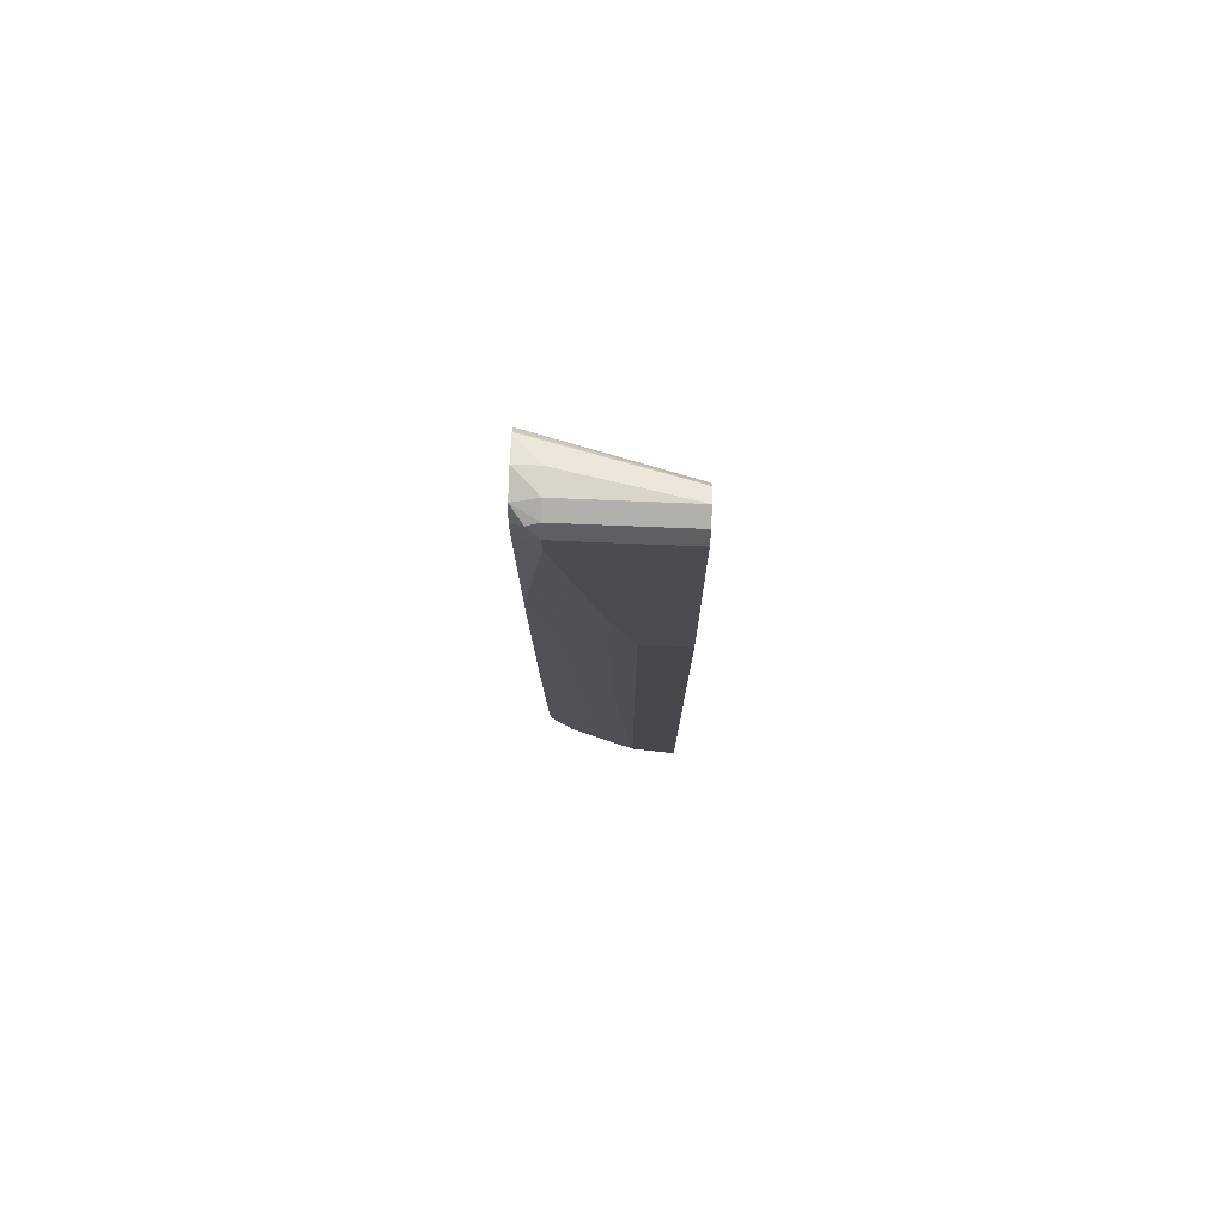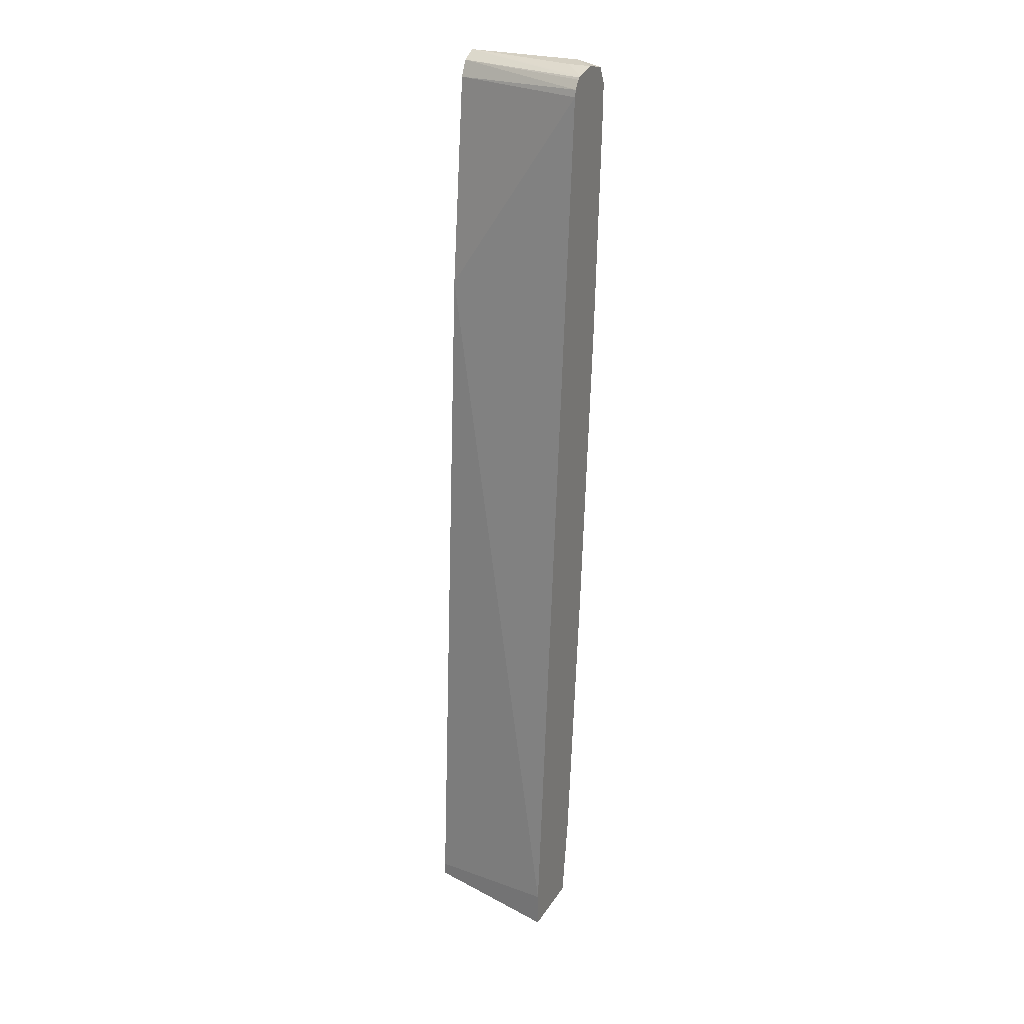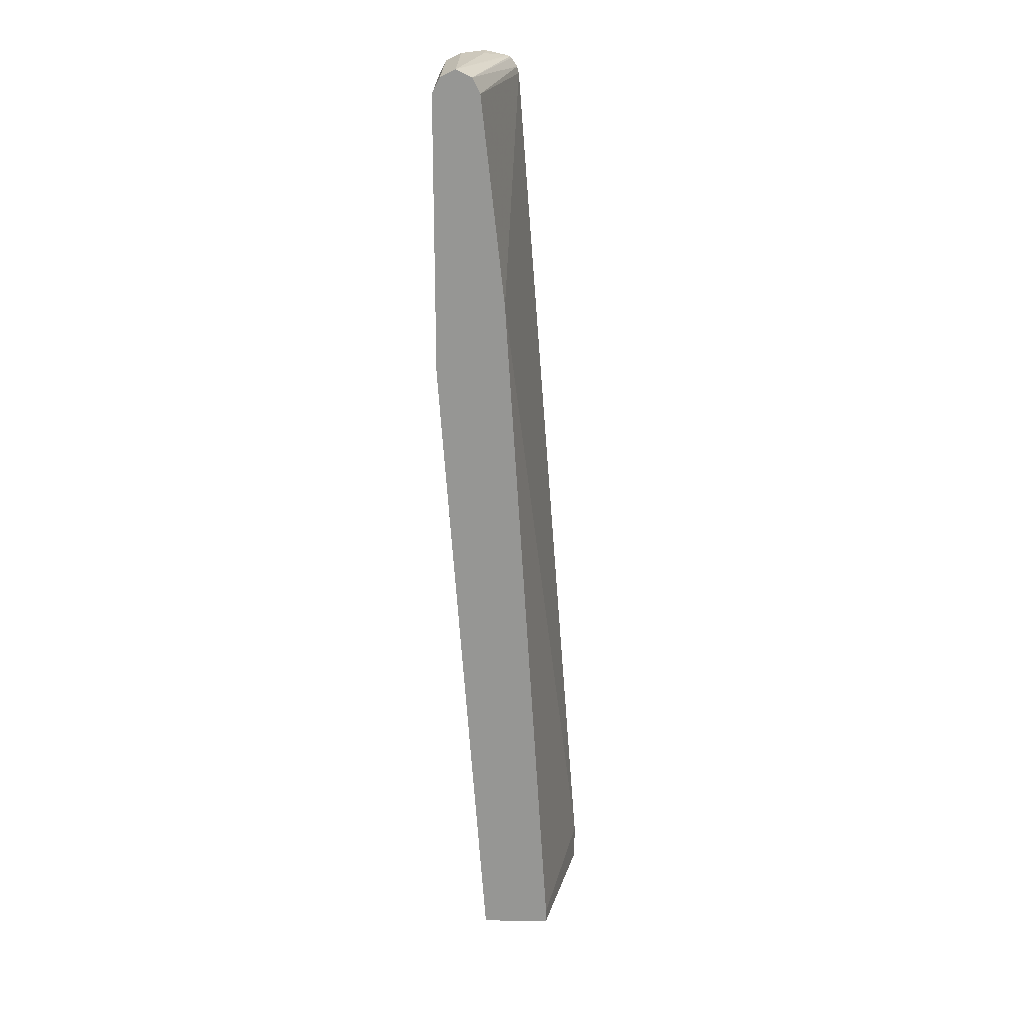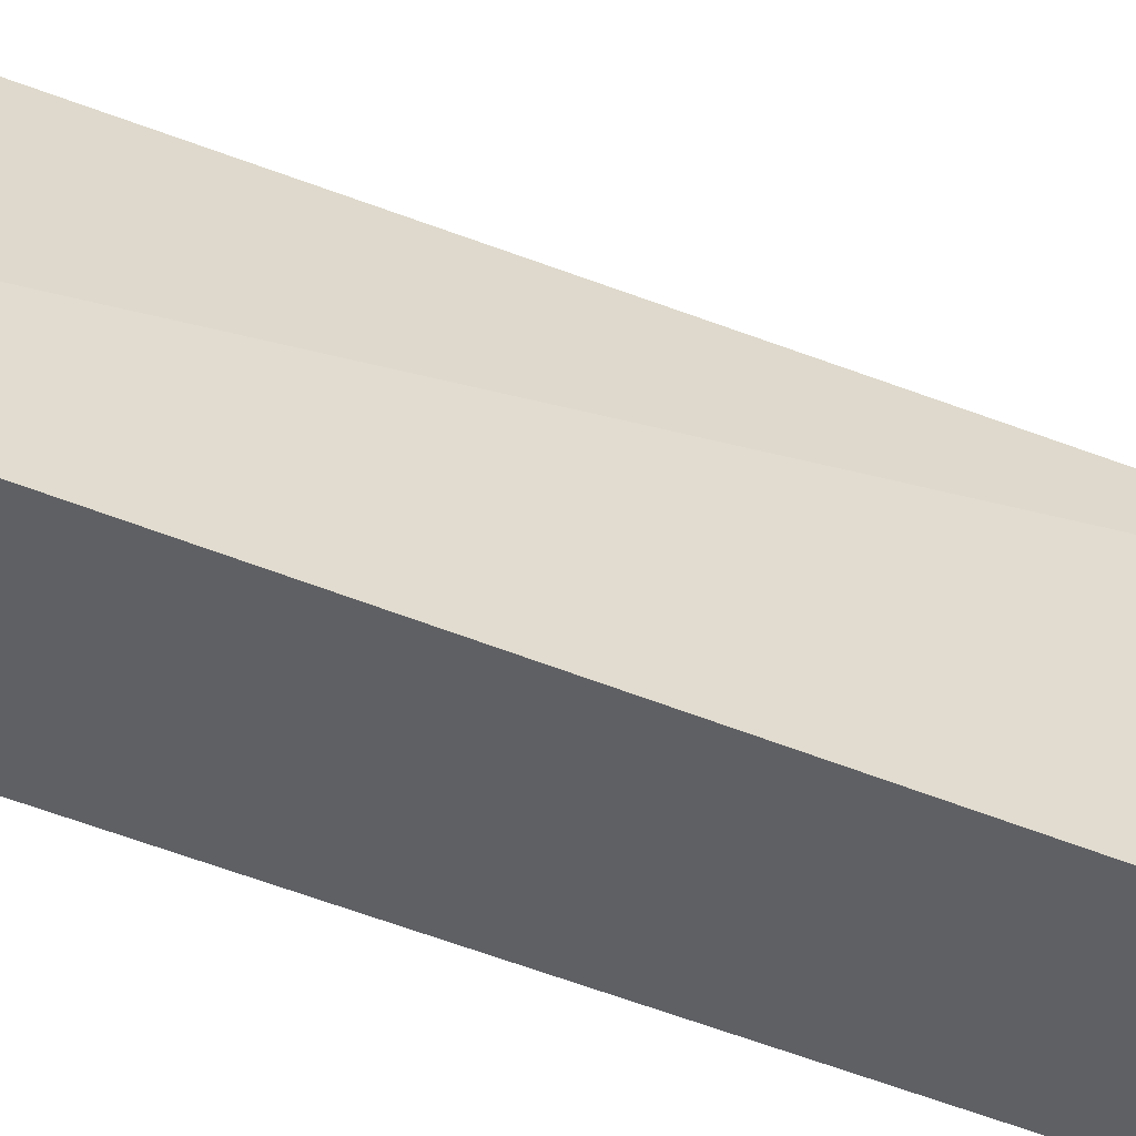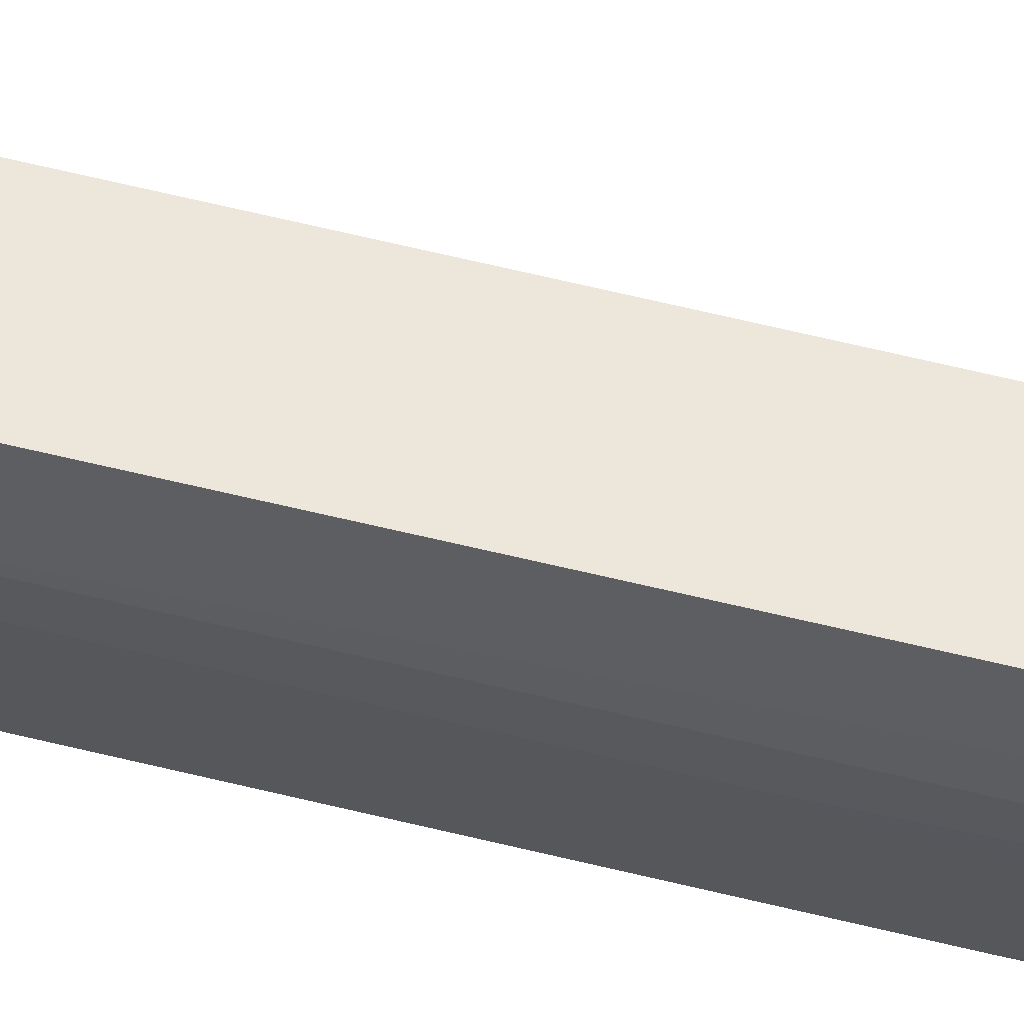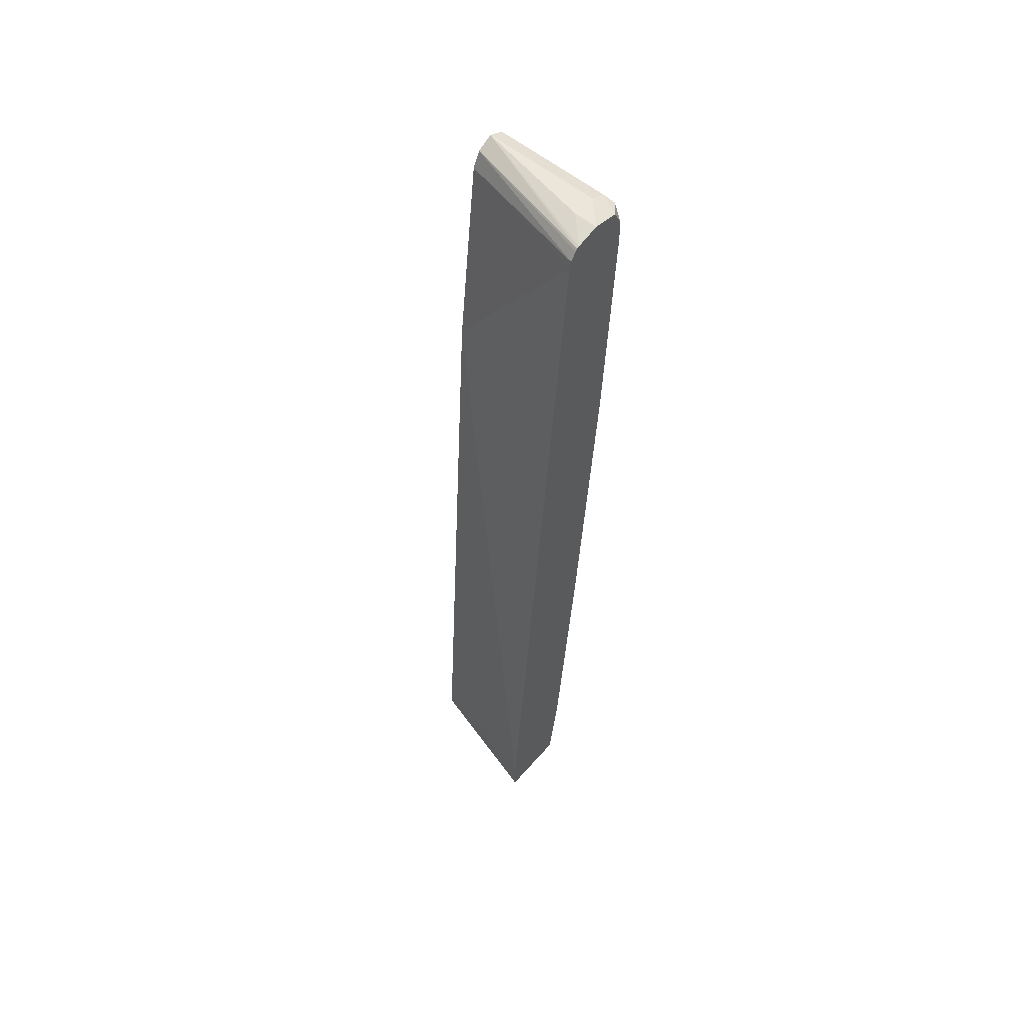
<metadata>
{"format":"obj","ext":"obj","renderer":"f3d","projection":"perspective","resolution":1024,"background":"white","views":[{"elev":74.7,"azim":-87.7,"up":"+Y"},{"elev":26.0,"azim":115.9,"up":"+Y"},{"elev":22.1,"azim":1.0,"up":"+Y"},{"elev":-43.3,"azim":67.7,"up":"+Z"},{"elev":52.5,"azim":-70.5,"up":"+Z"},{"elev":57.0,"azim":130.6,"up":"+Y"}]}
</metadata>
<code>
v -0.3623 -0.5867 -0.2074
v -0.4142 -0.6213 0.0005584
v -0.3623 -0.6412 -0.2074
v -0.3968 -0.138 -0.2074
v -0.4832 0.4487 0.0005584
v -0.4142 -0.6412 0.0005584
v -0.4659 -0.6412 -0.2074
v -0.4659 0.7594 -0.2074
v -0.5178 0.7594 0.0005584
v -0.5178 -0.6412 0.0005584
v -0.4718 -0.6412 -0.1956
v -0.4831 -0.5177 -0.2074
v -0.4684 0.7695 -0.2074
v -0.5293 0.7824 0.0005584
v -0.5178 -0.6412 -0.01446
v -0.5868 0.3452 0.0005584
v -0.4832 -0.6412 -0.1726
v -0.4832 -0.5177 -0.2071
v -0.5176 -0.1034 -0.2074
v -0.4771 0.7821 -0.2074
v -0.4794 0.7848 -0.2074
v -0.5511 0.7932 0.0005584
v -0.5868 0.3452 -0.06904
v -0.5178 -0.6213 -0.06904
v -0.5128 -0.6412 -0.05149
v -0.5868 0.7594 0.0005584
v -0.5077 -0.6412 -0.07907
v -0.5178 -0.3796 -0.1381
v -0.5178 -0.1034 -0.2071
v -0.5522 0.3796 -0.2074
v -0.4832 0.7862 -0.2074
v -0.5523 0.7938 0.0005584
v -0.5868 0.4487 -0.1035
v -0.5523 -0.03444 -0.1035
v -0.5753 0.7824 0.0005584
v -0.5868 0.7594 -0.1726
v -0.5523 0.2415 -0.1726
v -0.5523 0.3796 -0.2071
v -0.5868 0.7248 -0.1726
v -0.5694 0.7248 -0.2074
v -0.5175 0.7938 -0.2074
v -0.5178 0.7938 -0.1726
v -0.5527 0.7936 0.0005584
v -0.5523 0.7938 -0.1726
v -0.5868 0.5867 -0.1381
v -0.5753 0.7824 -0.1726
v -0.5782 0.7766 -0.1898
v -0.5694 0.7594 -0.2074
v -0.5178 0.7938 -0.2074
v -0.5563 0.7853 -0.2074
v -0.5565 0.7852 -0.2074
v -0.5568 0.7846 -0.2074
f 21 31 32
f 21 32 22
f 23 33 24
f 24 34 28
f 24 33 34
f 26 46 47
f 26 35 46
f 19 38 30
f 24 27 25
f 19 29 38
f 16 26 36
f 17 28 18
f 17 24 28
f 17 27 24
f 16 33 23
f 16 45 33
f 16 39 45
f 16 36 39
f 15 24 25
f 15 23 24
f 26 47 36
f 18 28 29
f 28 34 33
f 44 50 46
f 28 45 37
f 14 21 22
f 47 51 52
f 47 50 51
f 46 50 47
f 44 49 50
f 43 44 46
f 37 39 38
f 37 45 39
f 36 40 39
f 36 48 40
f 28 33 45
f 36 47 48
f 32 44 43
f 32 49 44
f 32 41 49
f 32 42 41
f 31 42 32
f 31 41 42
f 47 52 48
f 30 38 39
f 28 38 29
f 28 37 38
f 35 43 46
f 14 20 21
f 30 39 40
f 12 29 19
f 2 5 9
f 1 5 2
f 1 4 5
f 1 8 4
f 1 13 8
f 1 20 13
f 1 21 20
f 1 31 21
f 1 41 31
f 1 49 41
f 2 9 14
f 1 50 49
f 1 48 52
f 1 40 48
f 1 30 40
f 1 19 30
f 1 12 19
f 1 7 12
f 1 3 7
f 1 6 3
f 1 2 6
f 13 20 14
f 1 52 51
f 2 14 22
f 1 51 50
f 2 32 43
f 2 22 32
f 12 18 29
f 12 17 18
f 11 17 12
f 10 23 15
f 10 16 23
f 8 13 9
f 7 11 12
f 5 8 9
f 4 8 5
f 3 11 7
f 9 13 14
f 3 17 11
f 3 27 17
f 3 25 27
f 3 15 25
f 3 10 15
f 3 6 10
f 2 10 6
f 2 16 10
f 2 26 16
f 2 35 26
f 2 43 35

</code>
